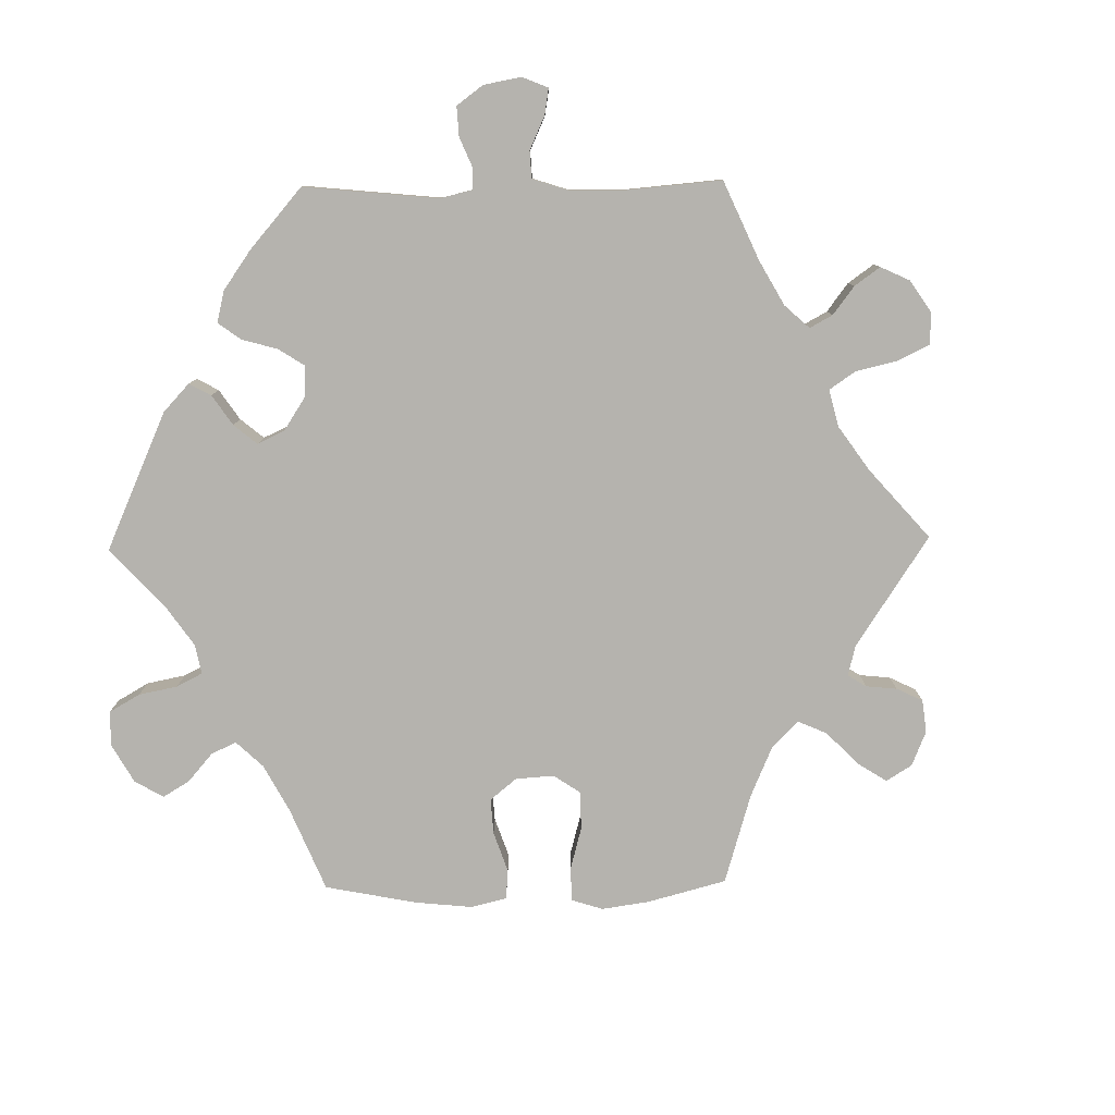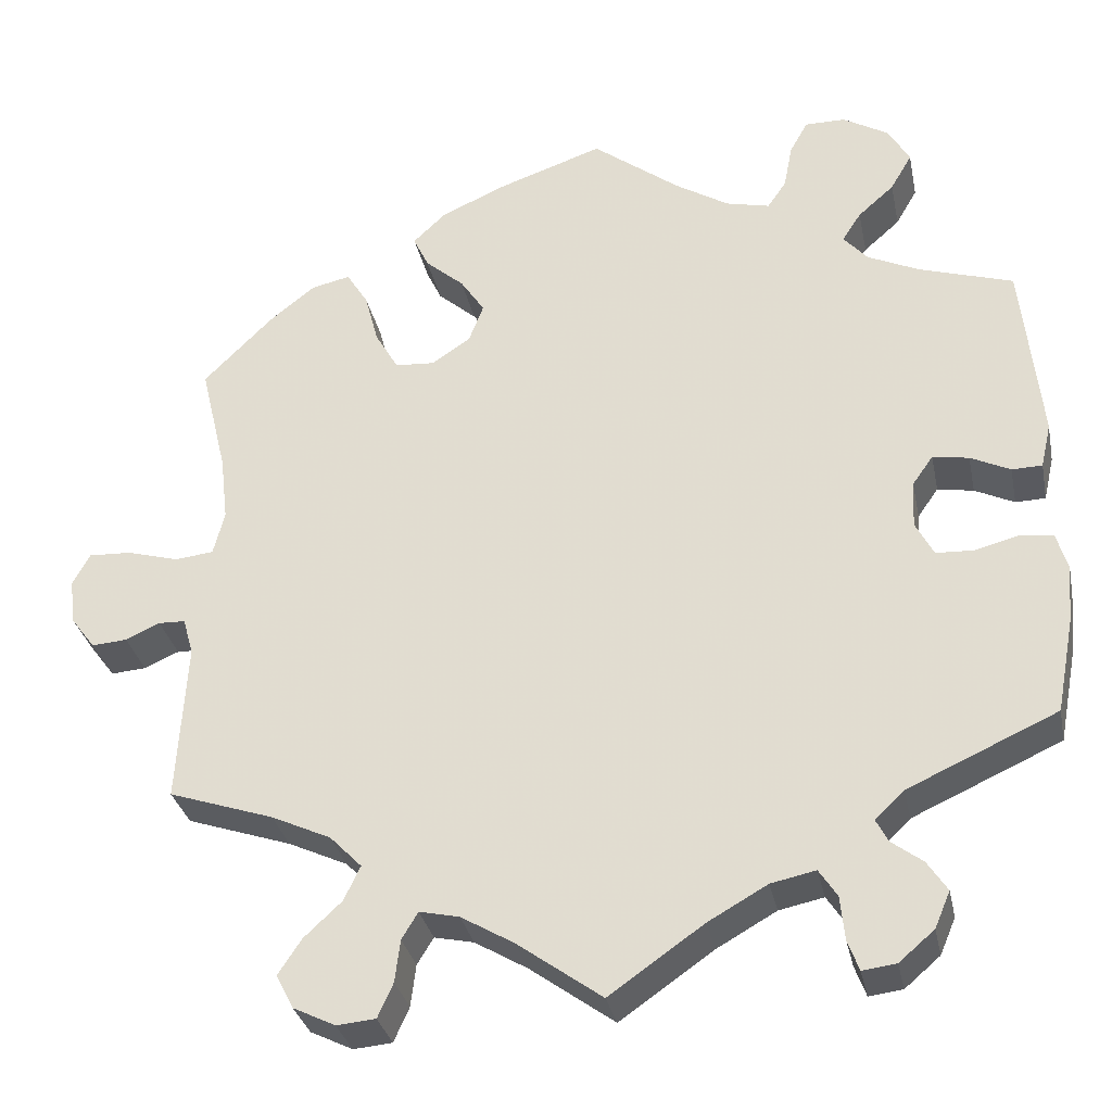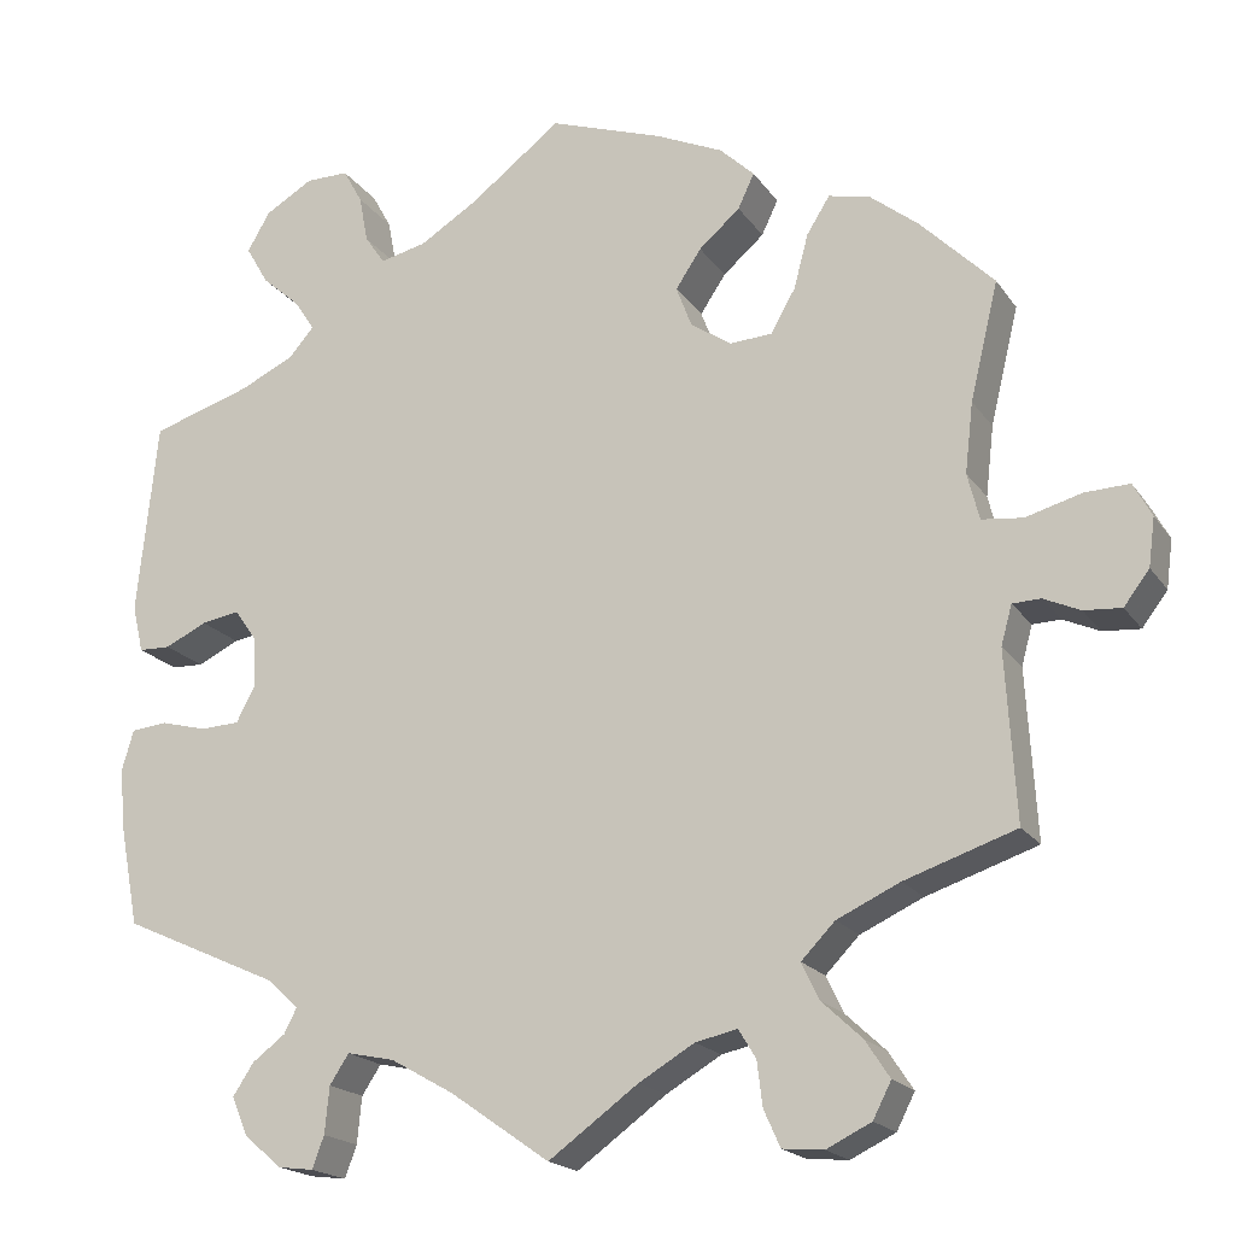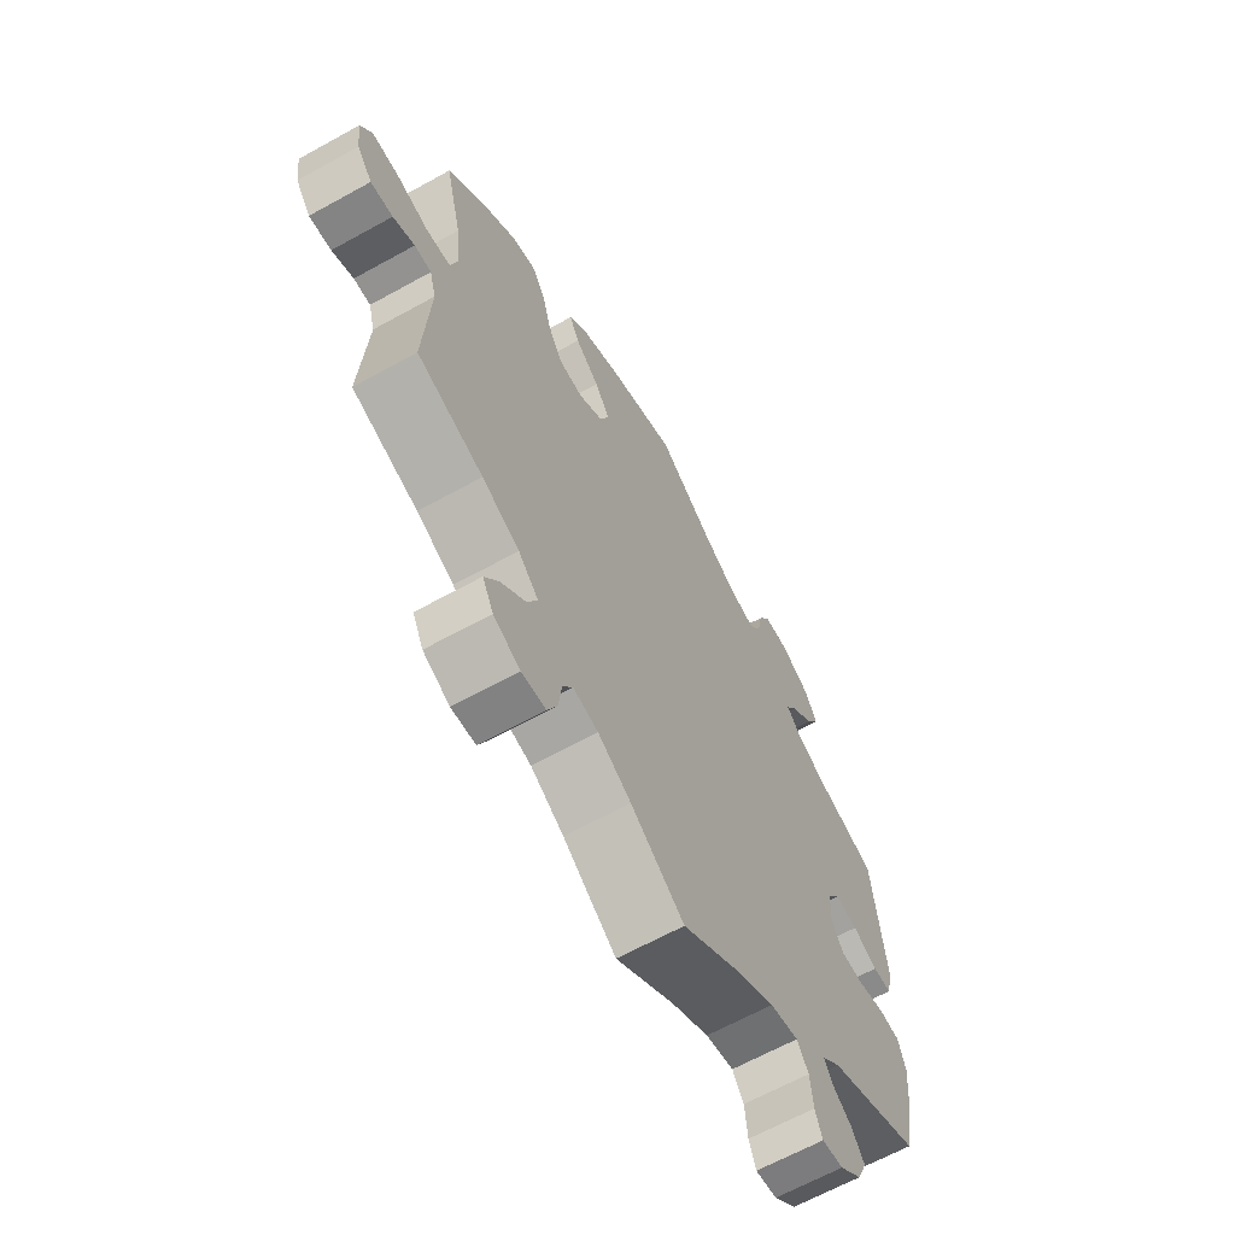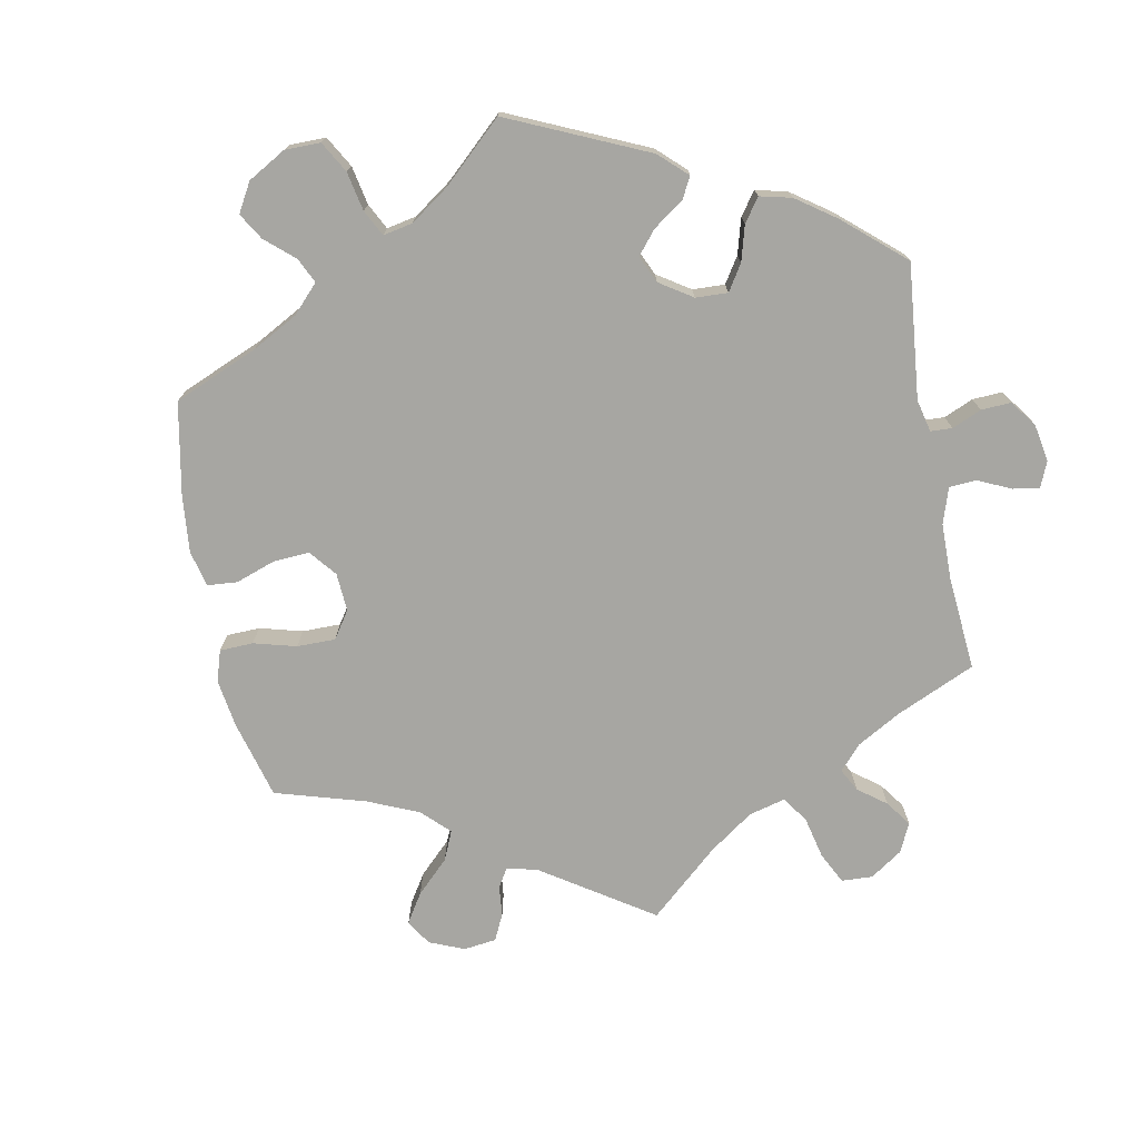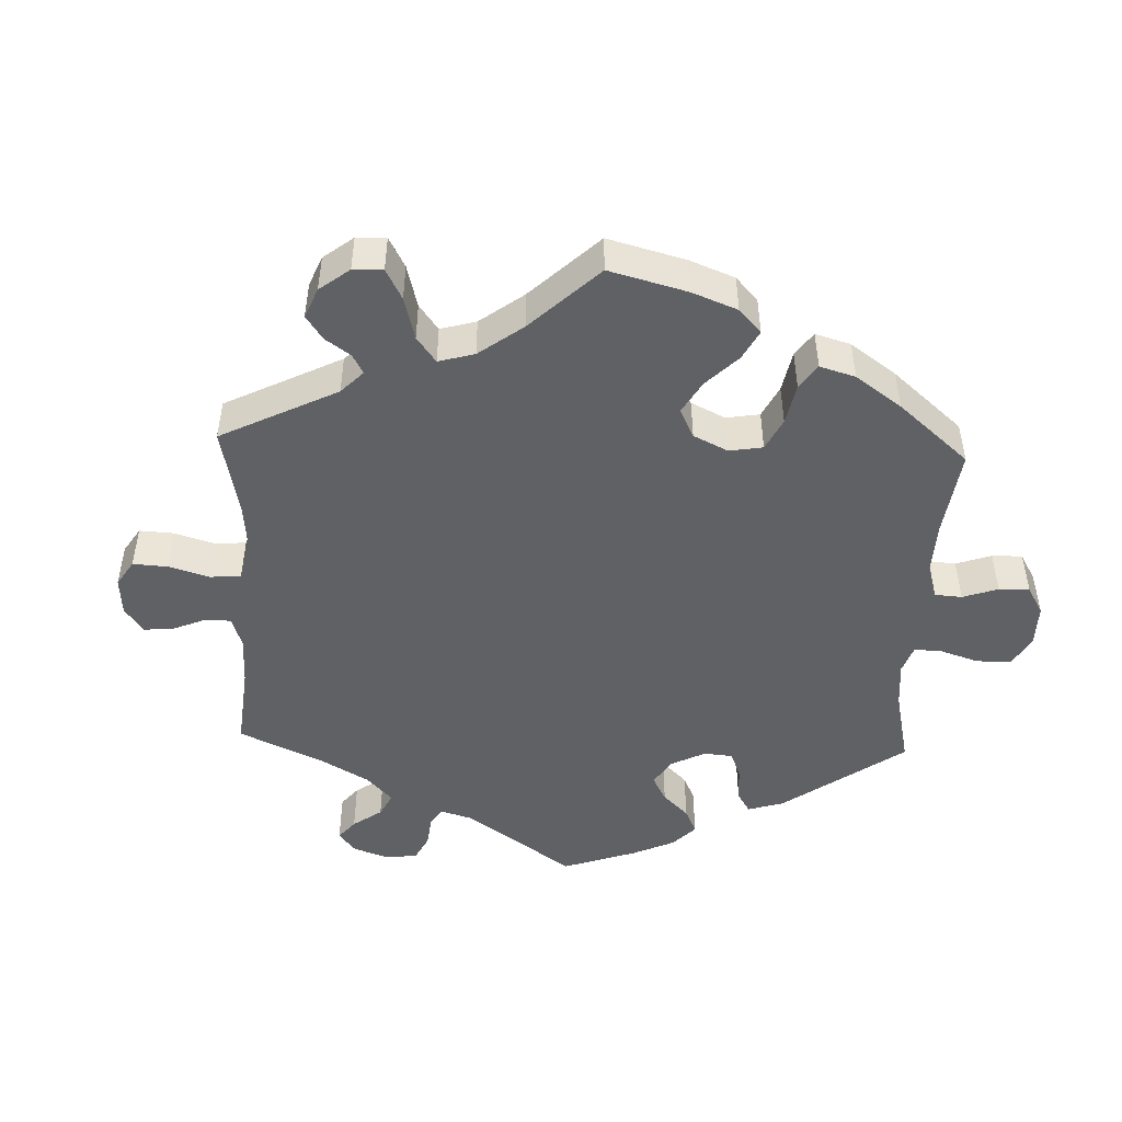
<metadata>
{"format":"obj","ext":"obj","renderer":"f3d","projection":"perspective","resolution":1024,"background":"white","views":[{"elev":-79.9,"azim":150.9,"up":"+Y"},{"elev":-31.7,"azim":11.5,"up":"+Z"},{"elev":-18.8,"azim":-156.0,"up":"+Z"},{"elev":-65.0,"azim":-60.9,"up":"+Z"},{"elev":-74.0,"azim":70.9,"up":"+Y"},{"elev":-47.4,"azim":-62.3,"up":"+Y"}]}
</metadata>
<code>
v 0.101 0.07 0.501
v 0.164 0.07 0.462
v 0.215 0.07 0.45
v 0.237 0.07 0.482
v 0.247 0.07 0.534
v 0.268 0.07 0.572
v 0.315 0.07 0.572
v 0.368 0.07 0.541
v 0.393 0.07 0.498
v 0.368 0.07 0.455
v 0.326 0.07 0.418
v 0.304 0.07 0.384
v 0.332 0.07 0.352
v 0.392 0.07 0.324
v 0.501 0.07 0.29
v 0.523 0.07 0.078
v 0.511 0.07 0.026
v 0.476 0.07 0.025
v 0.43 0.07 0.047
v 0.388 0.07 0.054
v 0.364 0.07 0.02
v 0.361 0.07 -0.035
v 0.382 0.07 -0.075
v 0.425 0.07 -0.077
v 0.475 0.07 -0.064
v 0.515 0.07 -0.068
v 0.528 0.07 -0.112
v 0.522 0.07 -0.179
v 0.501 0.07 -0.289
v 0.328 0.07 -0.367
v 0.294 0.07 -0.399
v 0.308 0.07 -0.426
v 0.344 0.07 -0.453
v 0.367 0.07 -0.488
v 0.349 0.07 -0.53
v 0.308 0.07 -0.565
v 0.269 0.07 -0.57
v 0.256 0.07 -0.535
v 0.251 0.07 -0.484
v 0.23 0.07 -0.452
v 0.178 0.07 -0.463
v 0.109 0.07 -0.502
v 0 0.07 -0.578
v -0.098 0.07 -0.507
v -0.159 0.07 -0.471
v -0.205 0.07 -0.461
v -0.224 0.07 -0.492
v -0.23 0.07 -0.541
v -0.248 0.07 -0.581
v -0.293 0.07 -0.585
v -0.342 0.07 -0.561
v -0.362 0.07 -0.522
v -0.335 0.07 -0.481
v -0.291 0.07 -0.44
v -0.272 0.07 -0.4
v -0.309 0.07 -0.362
v -0.378 0.07 -0.33
v -0.5 0.07 -0.289
v -0.489 0.07 -0.104
v -0.501 0.07 -0.061
v -0.532 0.07 -0.06
v -0.572 0.07 -0.078
v -0.613 0.07 -0.081
v -0.641 0.07 -0.044
v -0.648 0.07 0.009
v -0.628 0.07 0.046
v -0.579 0.07 0.044
v -0.518 0.07 0.027
v -0.473 0.07 0.032
v -0.46 0.07 0.083
v -0.469 0.07 0.16
v -0.5 0.07 0.289
v -0.419 0.07 0.37
v -0.366 0.07 0.412
v -0.321 0.07 0.422
v -0.296 0.07 0.382
v -0.28 0.07 0.322
v -0.253 0.07 0.275
v -0.207 0.07 0.272
v -0.162 0.07 0.302
v -0.145 0.07 0.347
v -0.173 0.07 0.389
v -0.218 0.07 0.428
v -0.236 0.07 0.466
v -0.198 0.07 0.502
v -0.125 0.07 0.535
v 0 0.07 0.578
v 0.101 0 0.501
v 0.164 0 0.462
v 0.215 0 0.45
v 0.237 0 0.482
v 0.247 0 0.534
v 0.268 0 0.572
v 0.315 0 0.572
v 0.368 0 0.541
v 0.393 0 0.498
v 0.368 0 0.455
v 0.326 0 0.418
v 0.304 0 0.384
v 0.332 0 0.352
v 0.392 0 0.324
v 0.501 0 0.29
v 0.523 0 0.078
v 0.511 0 0.026
v 0.476 0 0.025
v 0.43 0 0.047
v 0.388 0 0.054
v 0.364 0 0.02
v 0.361 0 -0.035
v 0.382 0 -0.075
v 0.425 0 -0.077
v 0.475 0 -0.064
v 0.515 0 -0.068
v 0.528 0 -0.112
v 0.522 0 -0.179
v 0.501 0 -0.289
v 0.328 0 -0.367
v 0.294 0 -0.399
v 0.308 0 -0.426
v 0.344 0 -0.453
v 0.367 0 -0.488
v 0.349 0 -0.53
v 0.308 0 -0.565
v 0.269 0 -0.57
v 0.256 0 -0.535
v 0.251 0 -0.484
v 0.23 0 -0.452
v 0.178 0 -0.463
v 0.109 0 -0.502
v 0 0 -0.578
v -0.098 0 -0.507
v -0.159 0 -0.471
v -0.205 0 -0.461
v -0.224 0 -0.492
v -0.23 0 -0.541
v -0.248 0 -0.581
v -0.293 0 -0.585
v -0.342 0 -0.561
v -0.362 0 -0.522
v -0.335 0 -0.481
v -0.291 0 -0.44
v -0.272 0 -0.4
v -0.309 0 -0.362
v -0.378 0 -0.33
v -0.5 0 -0.289
v -0.489 0 -0.104
v -0.501 0 -0.061
v -0.532 0 -0.06
v -0.572 0 -0.078
v -0.613 0 -0.081
v -0.641 0 -0.044
v -0.648 0 0.009
v -0.628 0 0.046
v -0.579 0 0.044
v -0.518 0 0.027
v -0.473 0 0.032
v -0.46 0 0.083
v -0.469 0 0.16
v -0.5 0 0.289
v -0.419 0 0.37
v -0.366 0 0.412
v -0.321 0 0.422
v -0.296 0 0.382
v -0.28 0 0.322
v -0.253 0 0.275
v -0.207 0 0.272
v -0.162 0 0.302
v -0.145 0 0.347
v -0.173 0 0.389
v -0.218 0 0.428
v -0.236 0 0.466
v -0.198 0 0.502
v -0.125 0 0.535
v 0 0 0.578
f 86 87 1
f 85 86 1 2
f 82 83 84 85
f 81 82 85 2
f 80 81 2 3
f 79 80 3
f 74 75 76 77
f 74 77 78
f 71 72 73 74
f 70 71 74 78
f 69 70 78 79
f 65 66 67 68
f 65 68 69
f 64 65 69
f 61 62 63 64
f 60 61 64 69
f 59 60 69 79
f 57 58 59 79
f 51 52 53 54
f 51 54 55
f 50 51 55
f 47 48 49 50
f 46 47 50 55
f 45 46 55 56
f 42 43 44
f 41 42 44 45
f 40 41 45 56
f 36 37 38 39
f 36 39 40
f 35 36 40
f 32 33 34 35
f 31 32 35 40
f 30 31 40 56
f 24 25 26 27
f 23 24 27 28
f 16 17 18 19
f 14 15 16 19
f 13 14 19 20
f 12 13 20 21
f 8 9 10 11
f 8 11 12
f 7 8 12
f 4 5 6 7
f 3 4 7 12
f 23 28 29 30
f 22 23 30 56
f 22 56 57 79
f 21 22 79
f 3 12 21 79
f 88 174 173
f 89 88 173 172
f 172 171 170 169
f 89 172 169 168
f 90 89 168 167
f 90 167 166
f 164 163 162 161
f 165 164 161
f 161 160 159 158
f 165 161 158 157
f 166 165 157 156
f 155 154 153 152
f 156 155 152
f 156 152 151
f 151 150 149 148
f 156 151 148 147
f 166 156 147 146
f 166 146 145 144
f 141 140 139 138
f 142 141 138
f 142 138 137
f 137 136 135 134
f 142 137 134 133
f 143 142 133 132
f 131 130 129
f 132 131 129 128
f 143 132 128 127
f 126 125 124 123
f 127 126 123
f 127 123 122
f 122 121 120 119
f 127 122 119 118
f 143 127 118 117
f 114 113 112 111
f 115 114 111 110
f 106 105 104 103
f 106 103 102 101
f 107 106 101 100
f 108 107 100 99
f 98 97 96 95
f 99 98 95
f 99 95 94
f 94 93 92 91
f 99 94 91 90
f 117 116 115 110
f 143 117 110 109
f 166 144 143 109
f 166 109 108
f 166 108 99 90
f 1 88 89 2
f 2 89 90 3
f 3 90 91 4
f 4 91 92 5
f 5 92 93 6
f 6 93 94 7
f 7 94 95 8
f 8 95 96 9
f 9 96 97 10
f 10 97 98 11
f 11 98 99 12
f 12 99 100 13
f 13 100 101 14
f 14 101 102 15
f 15 102 103 16
f 16 103 104 17
f 17 104 105 18
f 18 105 106 19
f 19 106 107 20
f 20 107 108 21
f 21 108 109 22
f 22 109 110 23
f 23 110 111 24
f 24 111 112 25
f 25 112 113 26
f 26 113 114 27
f 27 114 115 28
f 28 115 116 29
f 29 116 117 30
f 30 117 118 31
f 31 118 119 32
f 32 119 120 33
f 33 120 121 34
f 34 121 122 35
f 35 122 123 36
f 36 123 124 37
f 37 124 125 38
f 38 125 126 39
f 39 126 127 40
f 40 127 128 41
f 41 128 129 42
f 42 129 130 43
f 43 130 131 44
f 44 131 132 45
f 45 132 133 46
f 46 133 134 47
f 47 134 135 48
f 48 135 136 49
f 49 136 137 50
f 50 137 138 51
f 51 138 139 52
f 52 139 140 53
f 53 140 141 54
f 54 141 142 55
f 55 142 143 56
f 56 143 144 57
f 57 144 145 58
f 58 145 146 59
f 59 146 147 60
f 60 147 148 61
f 61 148 149 62
f 62 149 150 63
f 63 150 151 64
f 64 151 152 65
f 65 152 153 66
f 66 153 154 67
f 67 154 155 68
f 68 155 156 69
f 69 156 157 70
f 70 157 158 71
f 71 158 159 72
f 72 159 160 73
f 73 160 161 74
f 74 161 162 75
f 75 162 163 76
f 76 163 164 77
f 77 164 165 78
f 78 165 166 79
f 79 166 167 80
f 80 167 168 81
f 81 168 169 82
f 82 169 170 83
f 83 170 171 84
f 84 171 172 85
f 85 172 173 86
f 86 173 174 87
f 87 174 88 1

</code>
